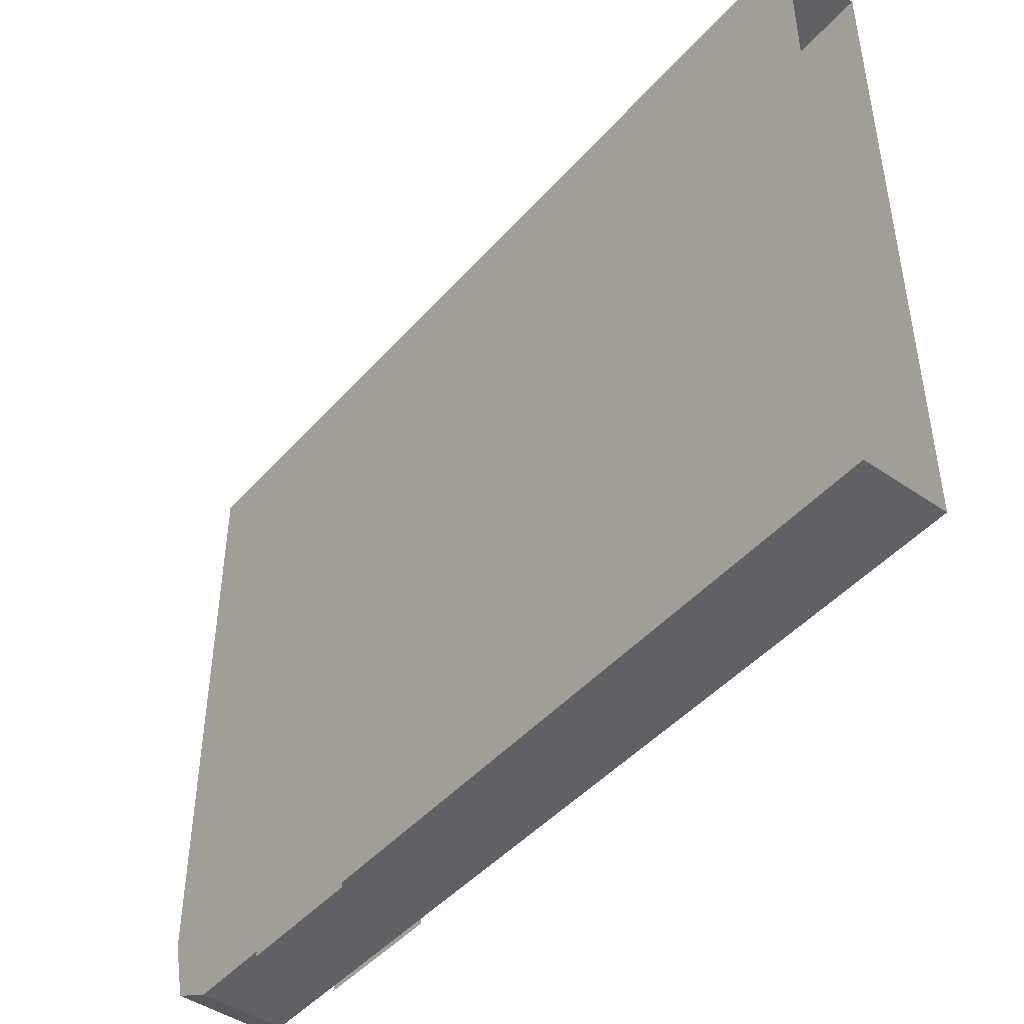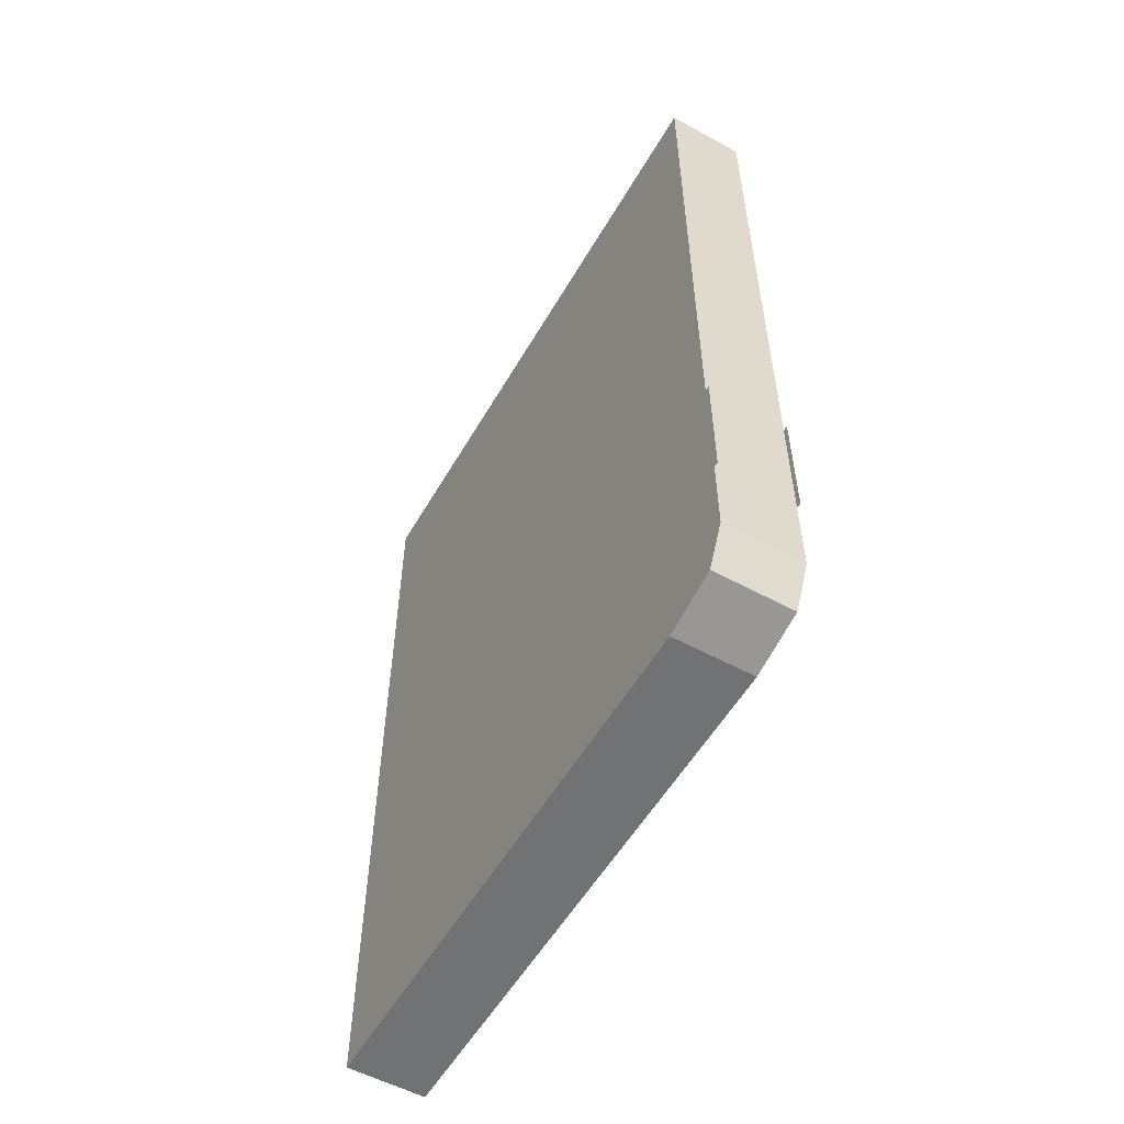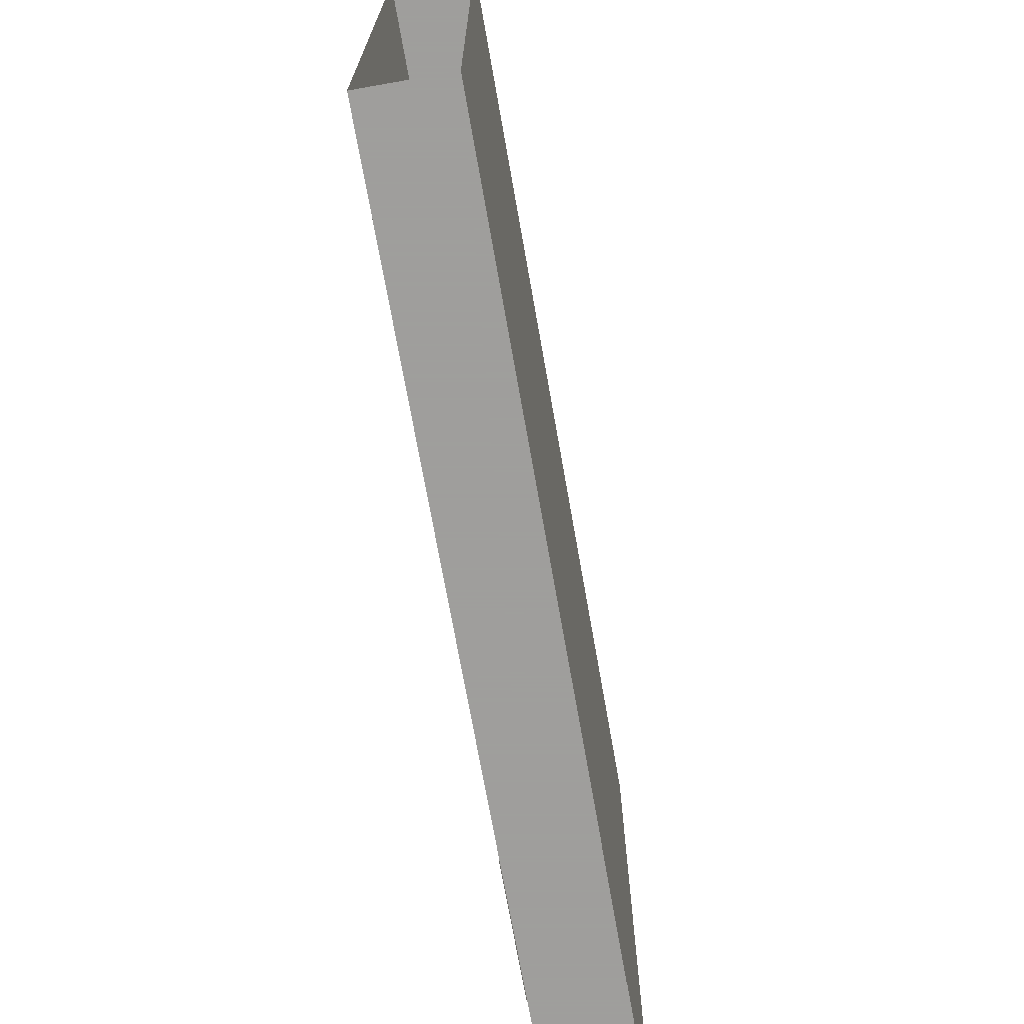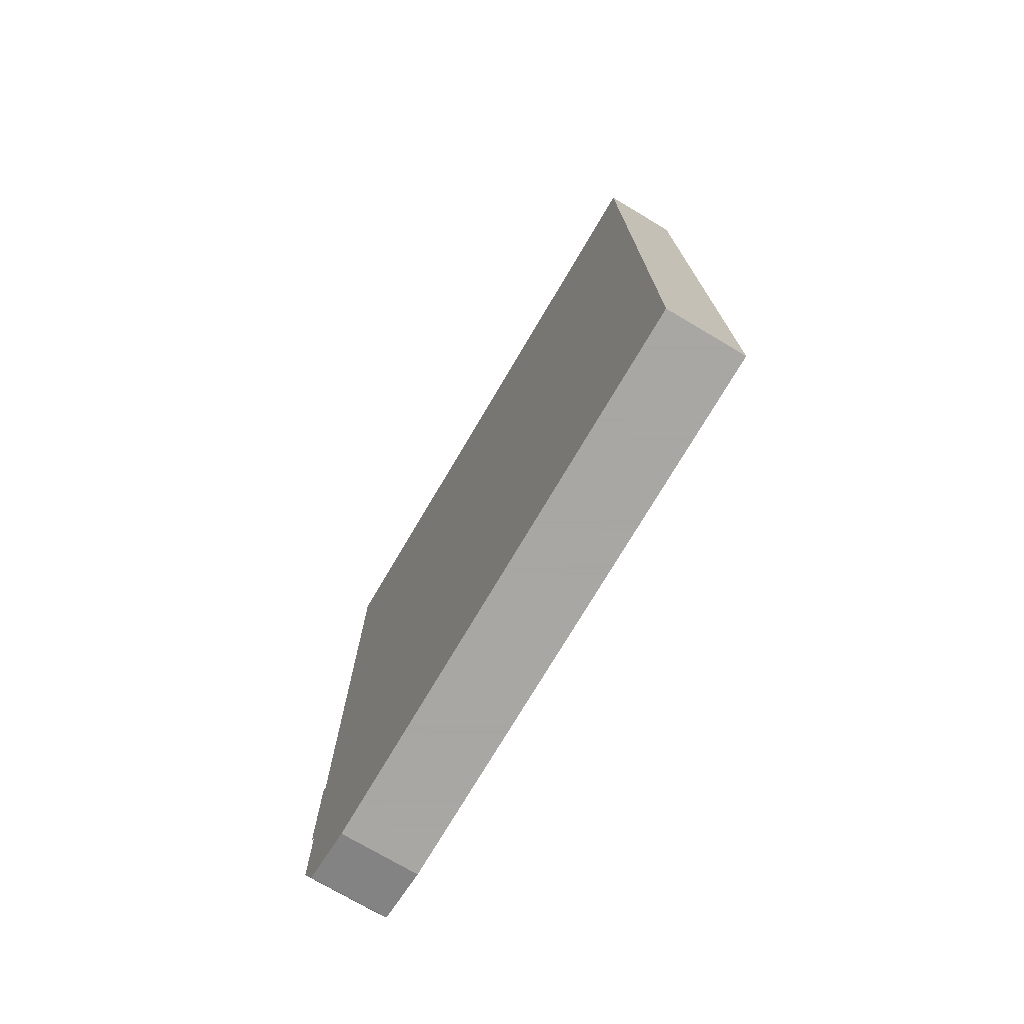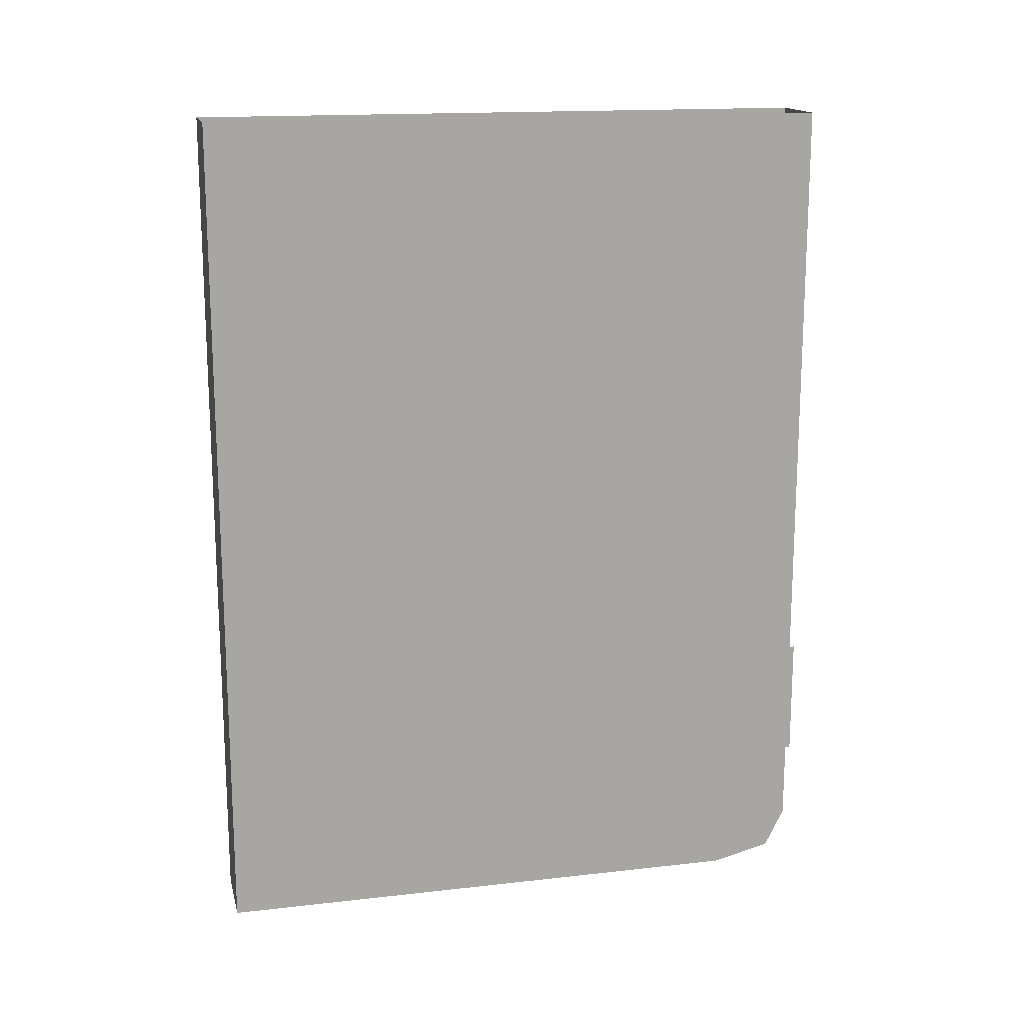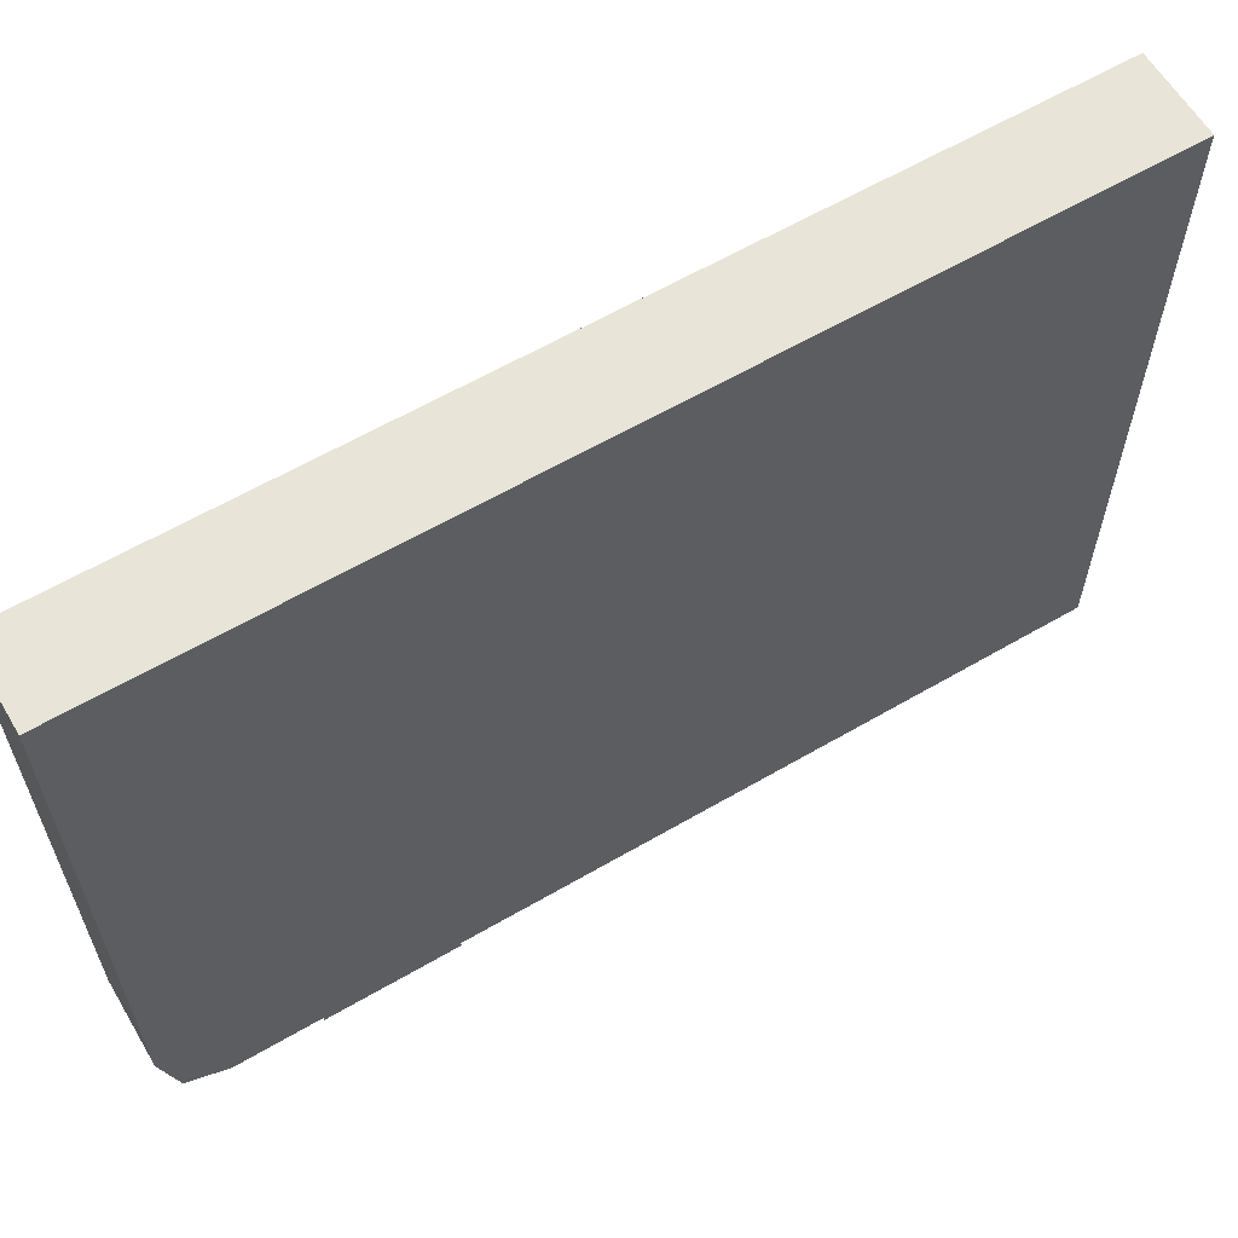
<metadata>
{"format":"obj","ext":"obj","renderer":"f3d","projection":"perspective","resolution":1024,"background":"white","views":[{"elev":-45.5,"azim":141.5,"up":"+Z"},{"elev":-55.5,"azim":150.2,"up":"+Y"},{"elev":-71.1,"azim":-170.0,"up":"+Z"},{"elev":-74.4,"azim":-30.6,"up":"+Y"},{"elev":15.9,"azim":76.7,"up":"+Y"},{"elev":61.3,"azim":59.3,"up":"+Z"}]}
</metadata>
<code>
o wall/door_160/straight
v -64 -139 -40
v -64 -127 -40
v -64 -120 -65
v -64 -145 -65
v -64 -140 -28
v -64 -125 -28
v -64 -145 -33
v -64 -148 -23
v -64 -145 -20
v -64 -147 -15
v -64 -143 -10
v -64 -136 -11
v -64 -128 -11
v -64 -117 -28
v -64 -121 -36
v -64 -121 -22
v -64 -122 -12
v -64 -118 -19
v -64 -134 5
v -64 -129 5
v -64 -142 18
v -64 -138 19
v -64 -134 14
v -64 -140 11
v -64 -132 35
v -64 -129 14
v -64 -125 17
v -64 -121 17
v -64 -123 9
v -64 -141 25
v -64 -138 28
v -64 -125 27
v -64 -122 24
v -48 -120 -65
v -48 -127 -40
v -48 -139 -40
v -48 -145 -65
v -48 -125 -28
v -48 -140 -28
v -48 -145 -33
v -48 -148 -23
v -48 -145 -20
v -48 -147 -15
v -48 -143 -10
v -48 -128 -11
v -48 -136 -11
v -48 -121 -36
v -48 -117 -28
v -48 -121 -22
v -48 -118 -19
v -48 -122 -12
v -48 -129 5
v -48 -134 5
v -48 -134 14
v -48 -138 19
v -48 -142 18
v -48 -140 11
v -48 -132 35
v -48 -129 14
v -48 -125 17
v -48 -121 17
v -48 -125 27
v -48 -122 24
v -48 -138 28
v -48 -141 25
v -48 -123 9
v -48 -48 -39
v -48 -46 -27
v -48 -62 -27
v -48 -60 -39
v -48 -39 -64
v -48 -66 -64
v -48 -49 -10
v -48 -57 -10
v -48 -66 -19
v -48 -69 -22
v -48 -66 -32
v -48 -64 -9
v -48 -68 -14
v -48 -42 -35
v -48 -38 -27
v -48 -42 -21
v -48 -39 -18
v -48 -44 -11
v -48 -51 6
v -48 -56 6
v -48 -51 15
v -48 -53 36
v -48 -56 15
v -48 -62 12
v -48 -63 19
v -48 -59 20
v -48 -62 26
v -48 -59 29
v -48 -45 10
v -48 -42 18
v -48 -46 18
v -48 -44 25
v -48 -46 28
v -64 -62 -27
v -64 -46 -27
v -64 -48 -39
v -64 -60 -39
v -64 -66 -32
v -64 -69 -22
v -64 -66 -19
v -64 -68 -14
v -64 -64 -9
v -64 -57 -10
v -64 -49 -10
v -64 -38 -27
v -64 -42 -35
v -64 -42 -21
v -64 -44 -11
v -64 -39 -18
v -64 -56 6
v -64 -51 6
v -64 -53 36
v -64 -51 15
v -64 -56 15
v -64 -62 12
v -64 -63 19
v -64 -59 20
v -64 -62 26
v -64 -59 29
v -64 -42 18
v -64 -45 10
v -64 -46 18
v -64 -46 28
v -64 -44 25
v -64 -39 -64
v -64 -66 -64
v -64 -161 -64
v -64 -172 64
v -64 0 64
v -64 0 -64
v -48 -161 -64
v -64 -169 -60
v -64 -172 -48
v -48 -172 64
v -48 0 64
v -48 0 -64
v -48 -172 -48
v -48 -169 -60
f 1 2 3
f 1 3 4
f 5 6 2
f 5 2 1
f 5 1 7
f 5 7 8
f 5 8 9
f 9 8 10
f 9 10 11
f 12 13 6
f 12 6 5
f 14 15 2
f 14 2 16
f 14 16 17
f 14 17 18
f 6 16 2
f 19 20 13
f 19 13 12
f 21 22 23
f 21 23 24
f 24 23 19
f 19 23 20
f 20 23 25
f 20 25 26
f 20 26 27
f 20 27 28
f 20 28 29
f 30 31 22
f 30 22 21
f 32 33 28
f 32 28 27
f 34 35 36
f 34 36 37
f 35 38 39
f 35 39 36
f 36 39 40
f 40 39 41
f 41 39 42
f 41 42 43
f 43 42 44
f 38 45 46
f 38 46 39
f 35 47 48
f 35 48 49
f 35 49 38
f 48 50 51
f 48 51 49
f 45 52 53
f 45 53 46
f 54 55 56
f 54 56 57
f 54 57 53
f 54 53 52
f 54 52 58
f 58 52 59
f 59 52 60
f 60 52 61
f 60 61 62
f 62 61 63
f 55 64 65
f 55 65 56
f 52 66 61
f 67 68 69
f 67 69 70
f 67 70 71
f 71 70 72
f 68 73 74
f 68 74 69
f 69 75 76
f 69 76 77
f 69 77 70
f 75 78 79
f 75 79 76
f 67 80 81
f 67 81 82
f 67 82 68
f 81 83 84
f 81 84 82
f 73 85 86
f 73 86 74
f 85 87 88
f 85 88 89
f 85 89 86
f 86 89 90
f 90 89 91
f 91 89 92
f 91 92 93
f 93 92 94
f 85 95 96
f 85 96 97
f 85 97 87
f 96 98 99
f 96 99 97
f 100 101 102
f 100 102 103
f 100 103 104
f 100 104 105
f 100 105 106
f 106 105 107
f 106 107 108
f 109 110 101
f 109 101 100
f 111 112 102
f 111 102 113
f 111 113 114
f 111 114 115
f 101 113 102
f 116 117 110
f 116 110 109
f 118 119 117
f 118 117 120
f 120 117 116
f 120 116 121
f 120 121 122
f 120 122 123
f 123 122 124
f 123 124 125
f 126 127 117
f 126 117 128
f 126 128 129
f 126 129 130
f 119 128 117
f 103 102 131
f 103 131 132
f 133 134 135
f 133 135 136
f 133 136 137
f 133 137 138
f 133 138 134
f 134 138 139
f 134 139 140
f 134 140 141
f 134 141 135
f 142 141 140
f 142 140 137
f 142 137 136
f 143 144 140
f 143 140 139
f 143 139 144
f 144 139 138
f 144 138 137
f 144 137 140

</code>
